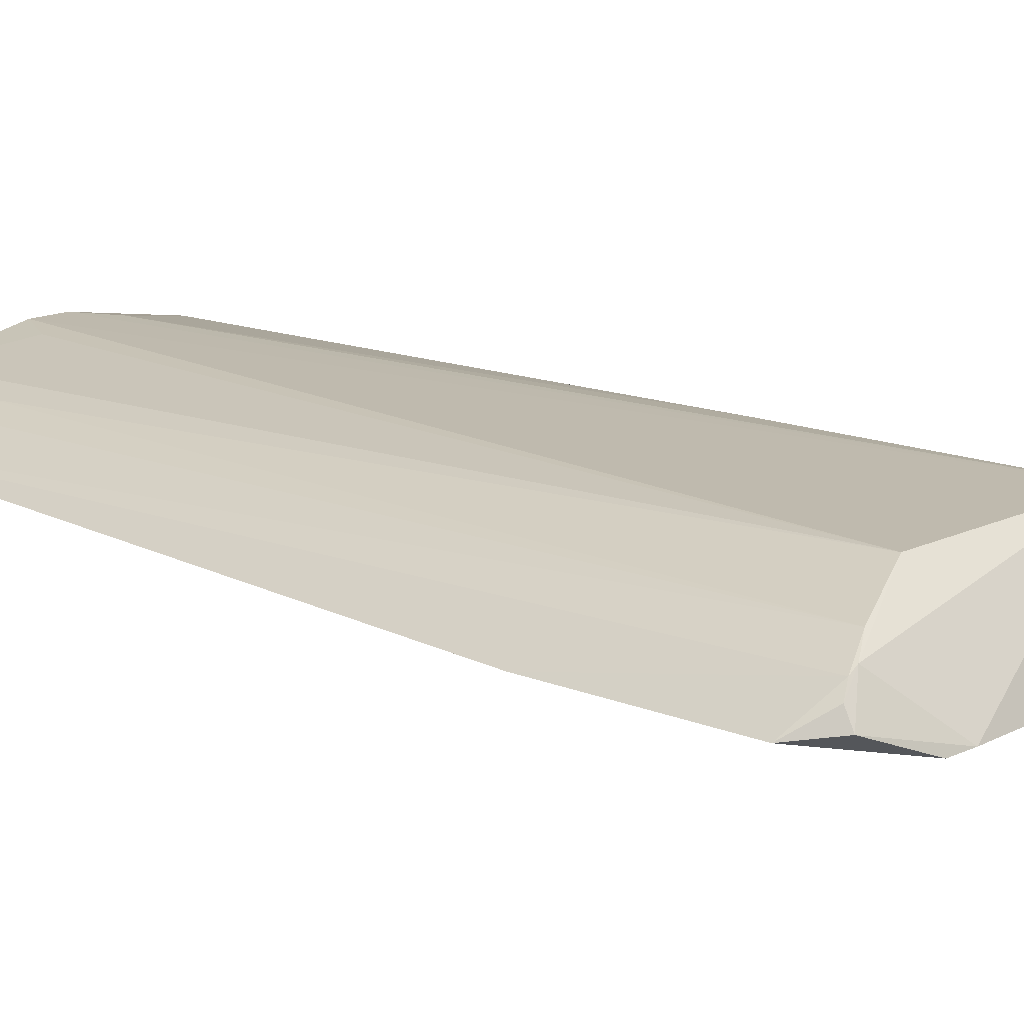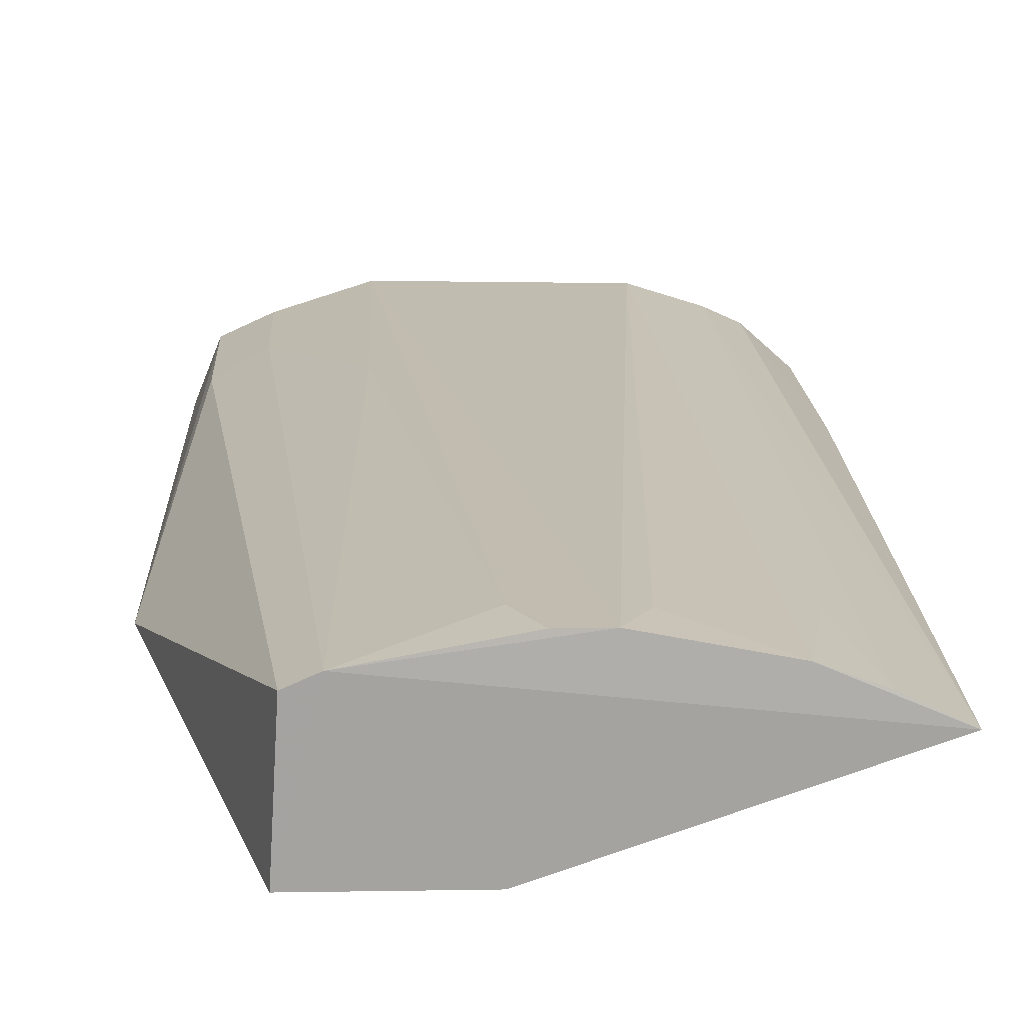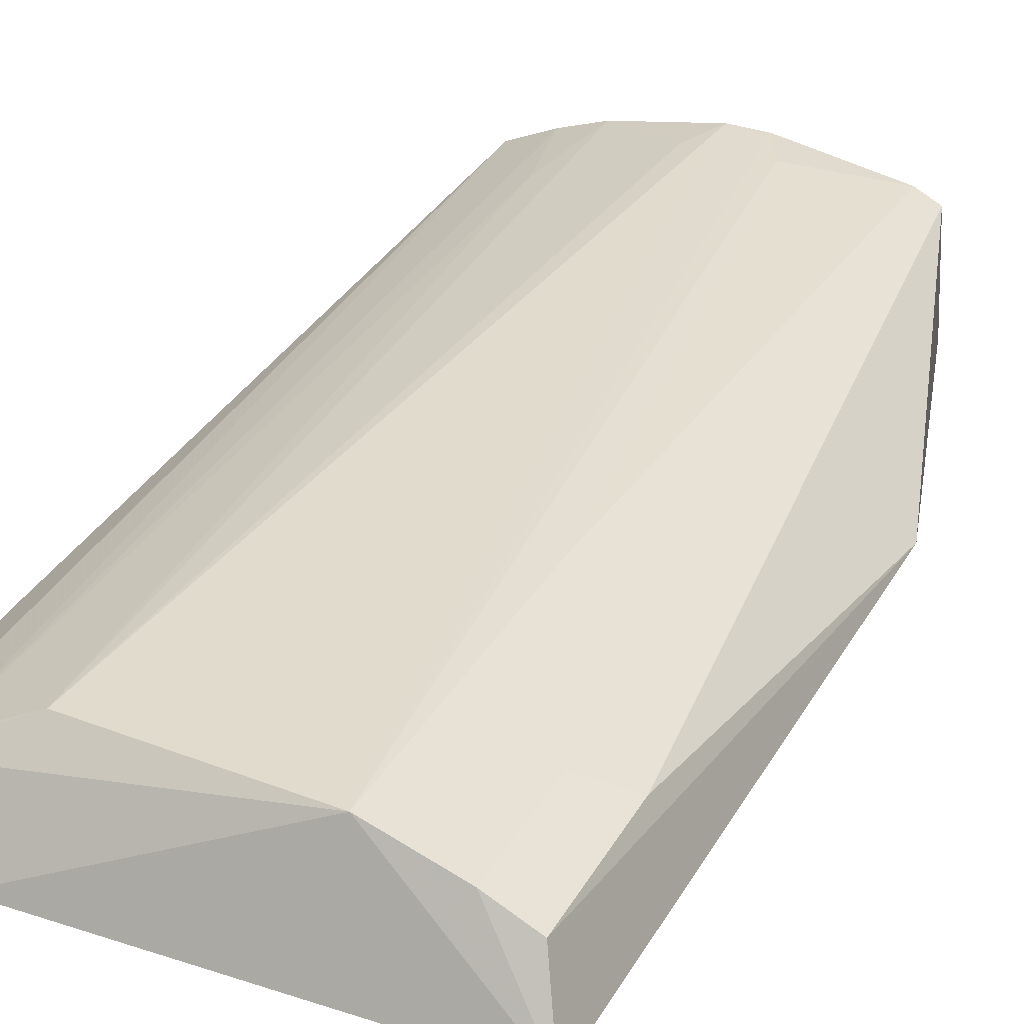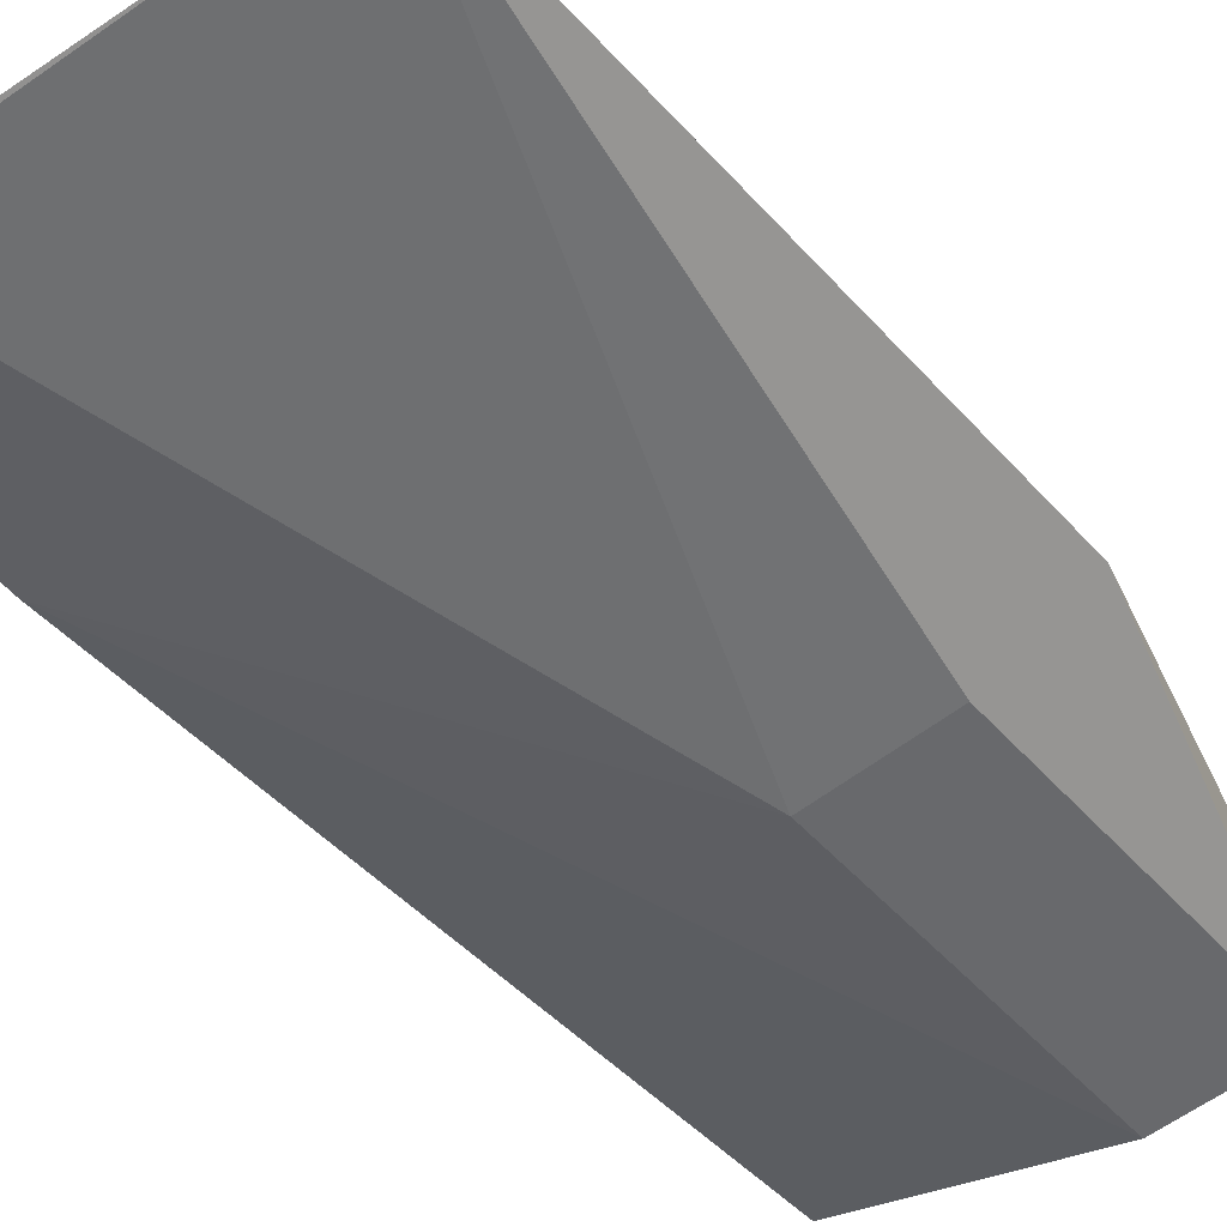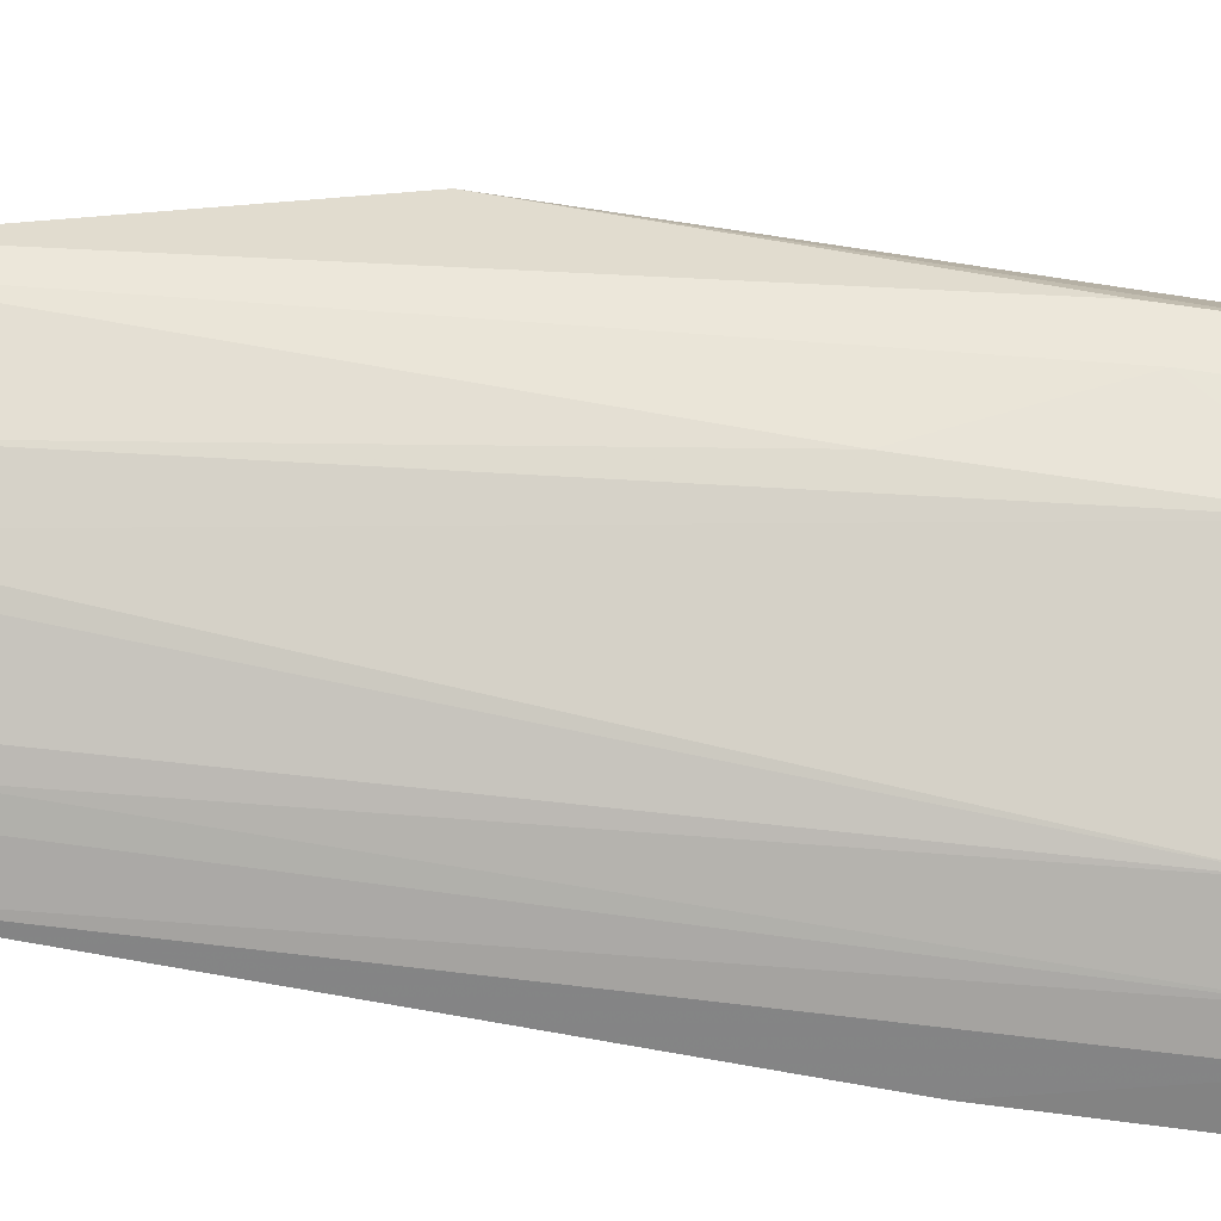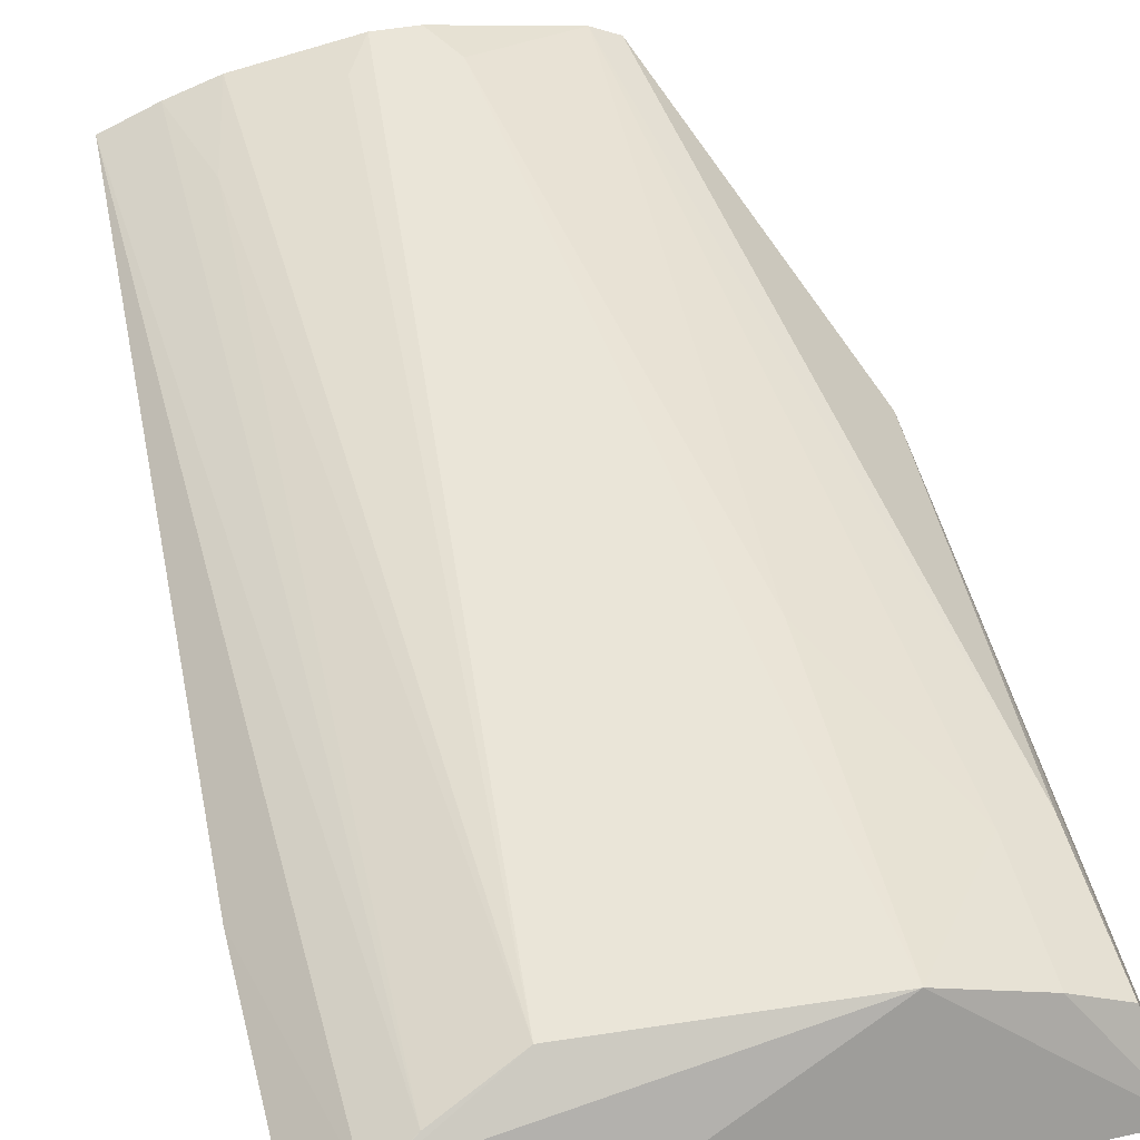
<metadata>
{"format":"obj","ext":"obj","renderer":"f3d","projection":"perspective","resolution":1024,"background":"white","views":[{"elev":15.3,"azim":-46.5,"up":"+Y"},{"elev":16.2,"azim":178.1,"up":"+Y"},{"elev":33.7,"azim":25.9,"up":"+Y"},{"elev":-52.7,"azim":40.8,"up":"+Y"},{"elev":78.3,"azim":-81.3,"up":"+Y"},{"elev":45.0,"azim":-12.1,"up":"+Y"}]}
</metadata>
<code>
v 0.1792 0.2593 0.4207
v 0.1797 0.2596 0.007349
v 0.07488 0.3368 0.3941
v -0.07073 0.3356 0.3883
v -0.171 0.2811 0.2648
v -0.02524 0.3355 -0.2346
v -0.08681 0.2698 0.44
v 0.1618 0.3047 0.3946
v -0.1634 0.2934 -0.2356
v -0.1319 0.3091 0.4145
v 0.01771 0.2301 -0.2348
v 0.131 0.3189 0.3943
v 0.1037 0.3125 -0.236
v -0.09804 0.3213 -0.2346
v -0.1671 0.2824 0.4008
v -0.1161 0.3181 0.4051
v 0.1086 0.2301 -0.2348
v 0.01771 0.2301 0.007574
v 0.1611 0.3035 0.2952
v 0.01709 0.3354 -0.2043
v 0.08638 0.3204 -0.2368
v -0.04009 0.3336 -0.2043
v -0.1479 0.2868 0.4258
v -0.1392 0.3058 0.4153
v -0.1296 0.3097 -0.2347
v -0.1051 0.2691 0.438
v 0.1086 0.2301 0.007574
v 0.001946 0.3355 -0.2346
v 0.07412 0.3339 0.1952
v 0.1305 0.3178 0.3109
v -0.1467 0.2977 0.419
v -0.1113 0.3177 -0.1585
f 6 4 3
f 7 1 3
f 8 1 2
f 10 7 3
f 10 3 4
f 11 5 9
f 12 3 1
f 12 1 8
f 14 6 9
f 16 10 4
f 17 2 1
f 17 13 2
f 18 15 5
f 18 5 11
f 18 11 17
f 19 8 2
f 19 2 13
f 19 12 8
f 21 19 13
f 21 9 6
f 21 11 9
f 21 17 11
f 21 13 17
f 22 14 4
f 22 4 6
f 22 6 14
f 23 7 10
f 24 9 5
f 24 5 15
f 24 16 9
f 24 10 16
f 25 14 9
f 25 9 16
f 26 18 1
f 26 1 7
f 26 15 18
f 26 23 15
f 26 7 23
f 27 18 17
f 27 17 1
f 27 1 18
f 28 6 3
f 28 3 20
f 28 21 6
f 28 20 21
f 29 21 20
f 29 20 3
f 30 12 19
f 30 19 21
f 30 21 29
f 30 29 3
f 30 3 12
f 31 24 15
f 31 15 23
f 31 23 10
f 31 10 24
f 32 25 16
f 32 16 4
f 32 4 14
f 32 14 25

</code>
